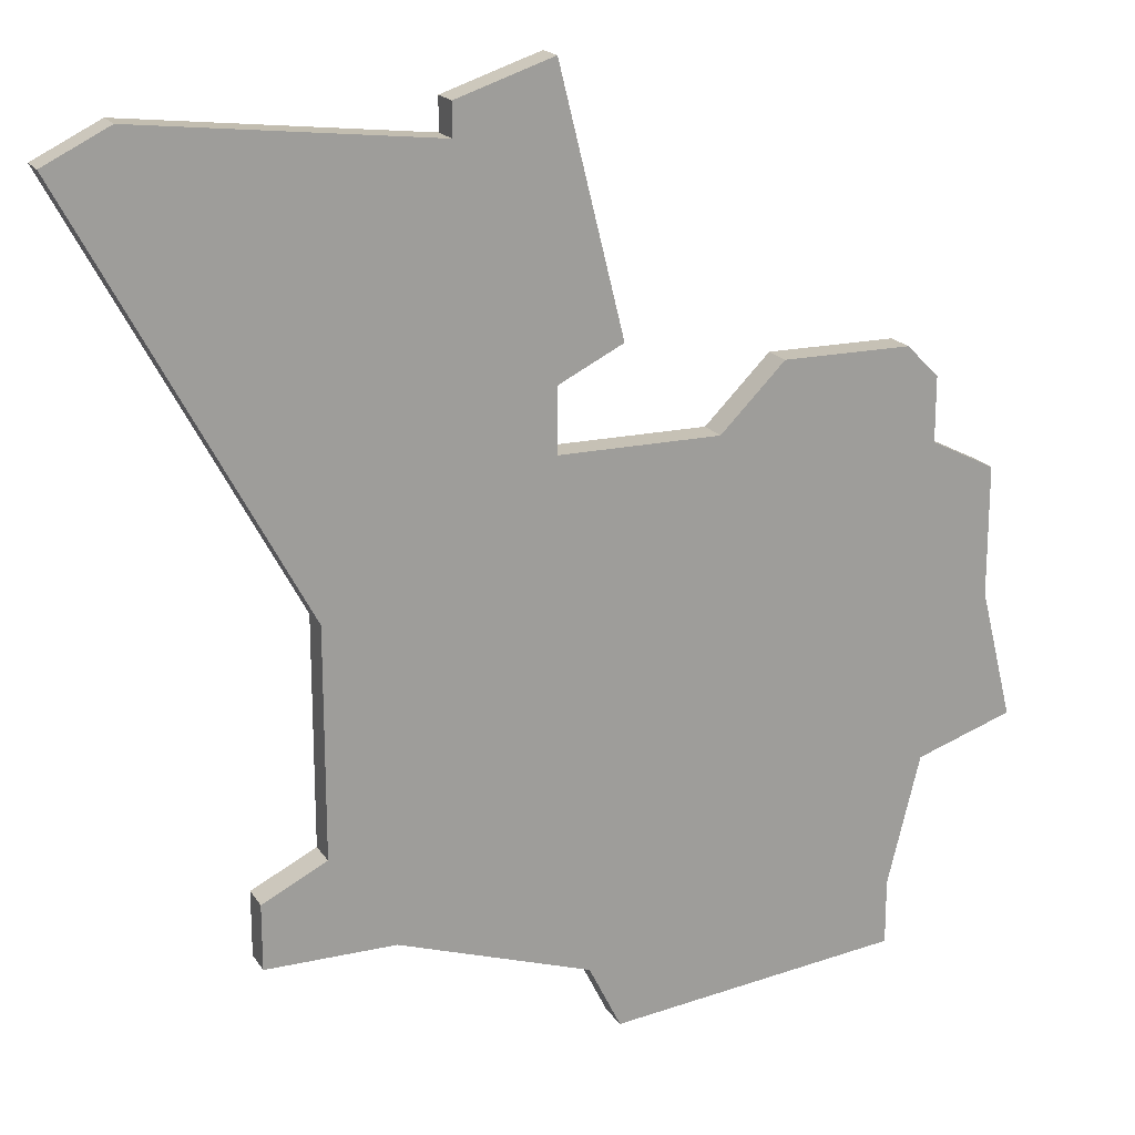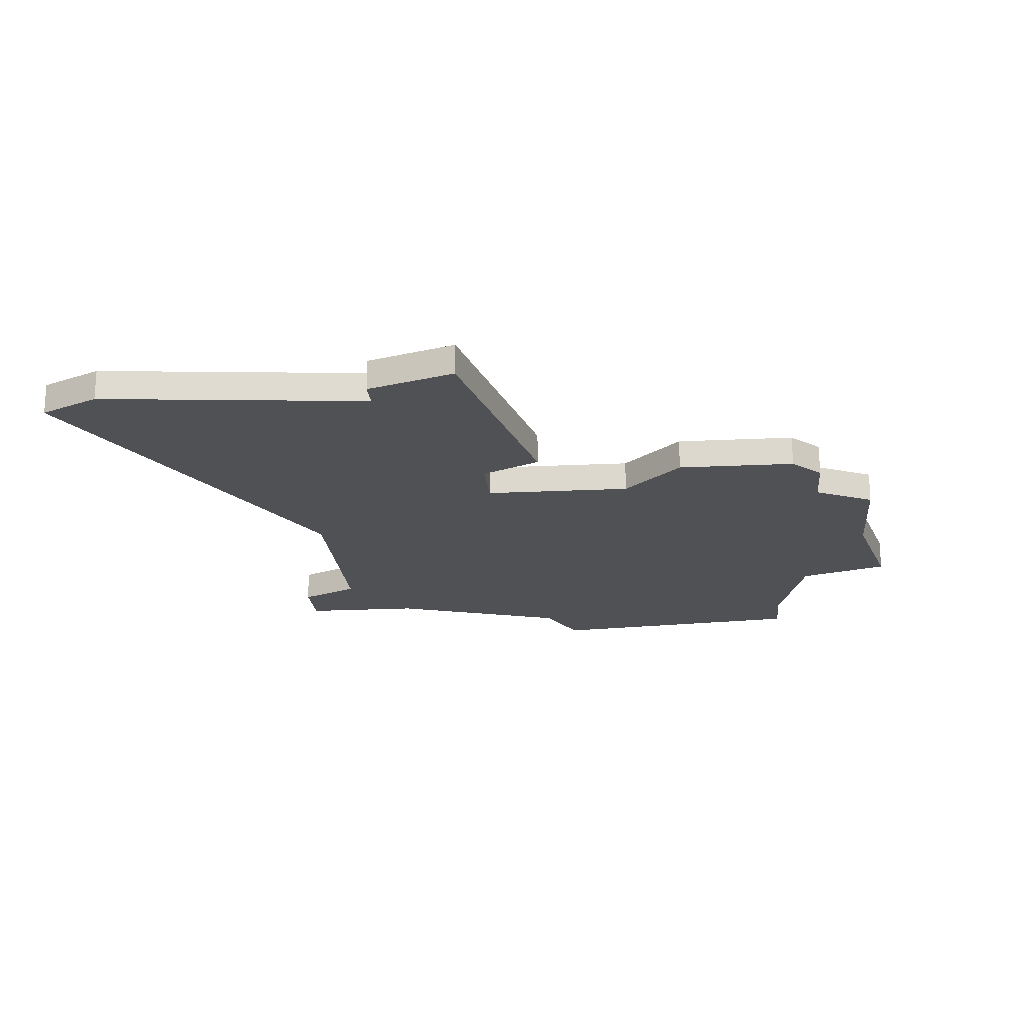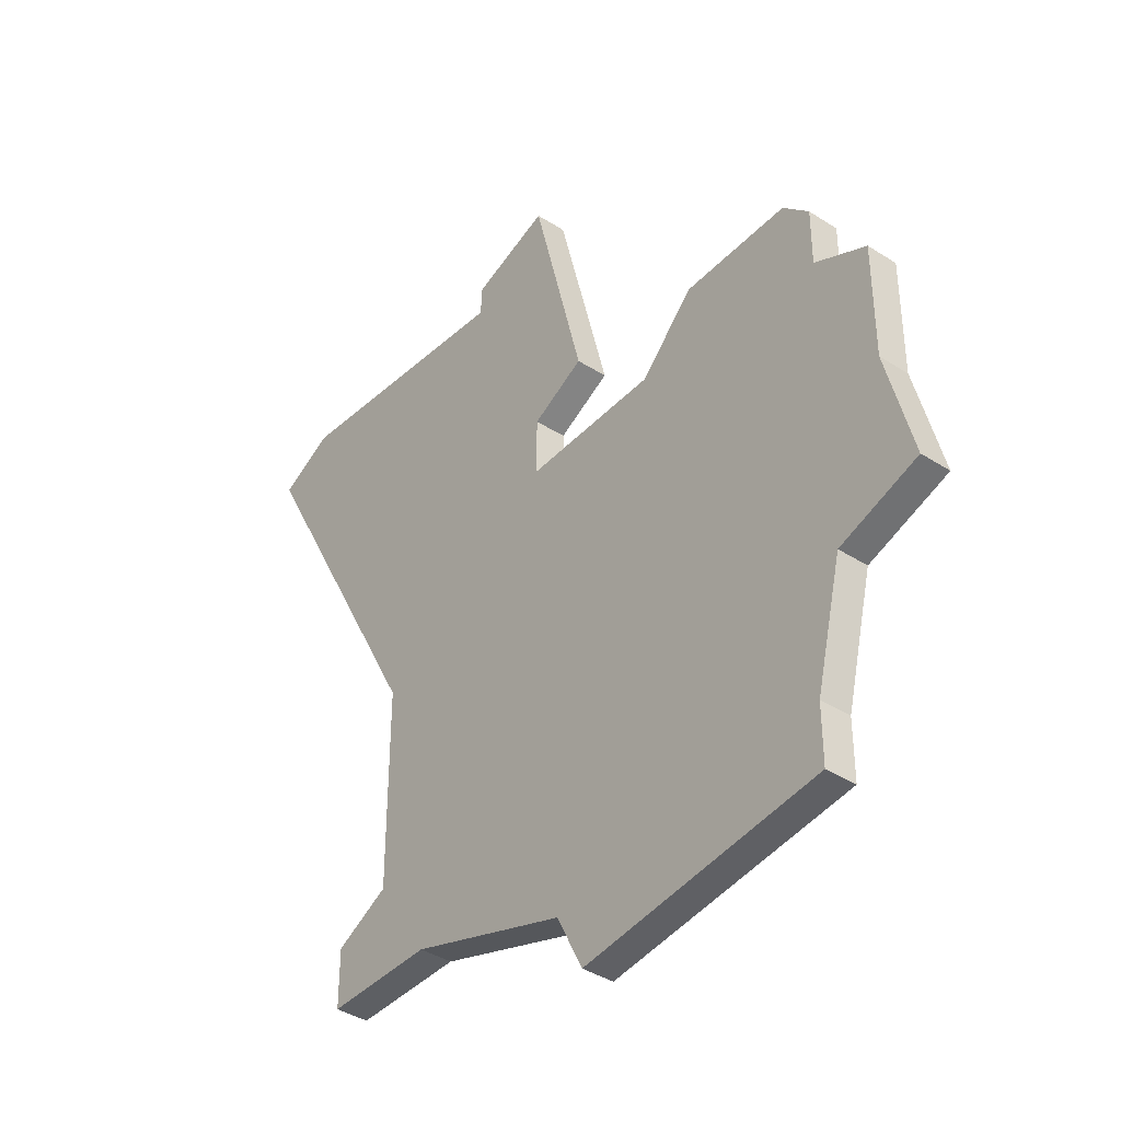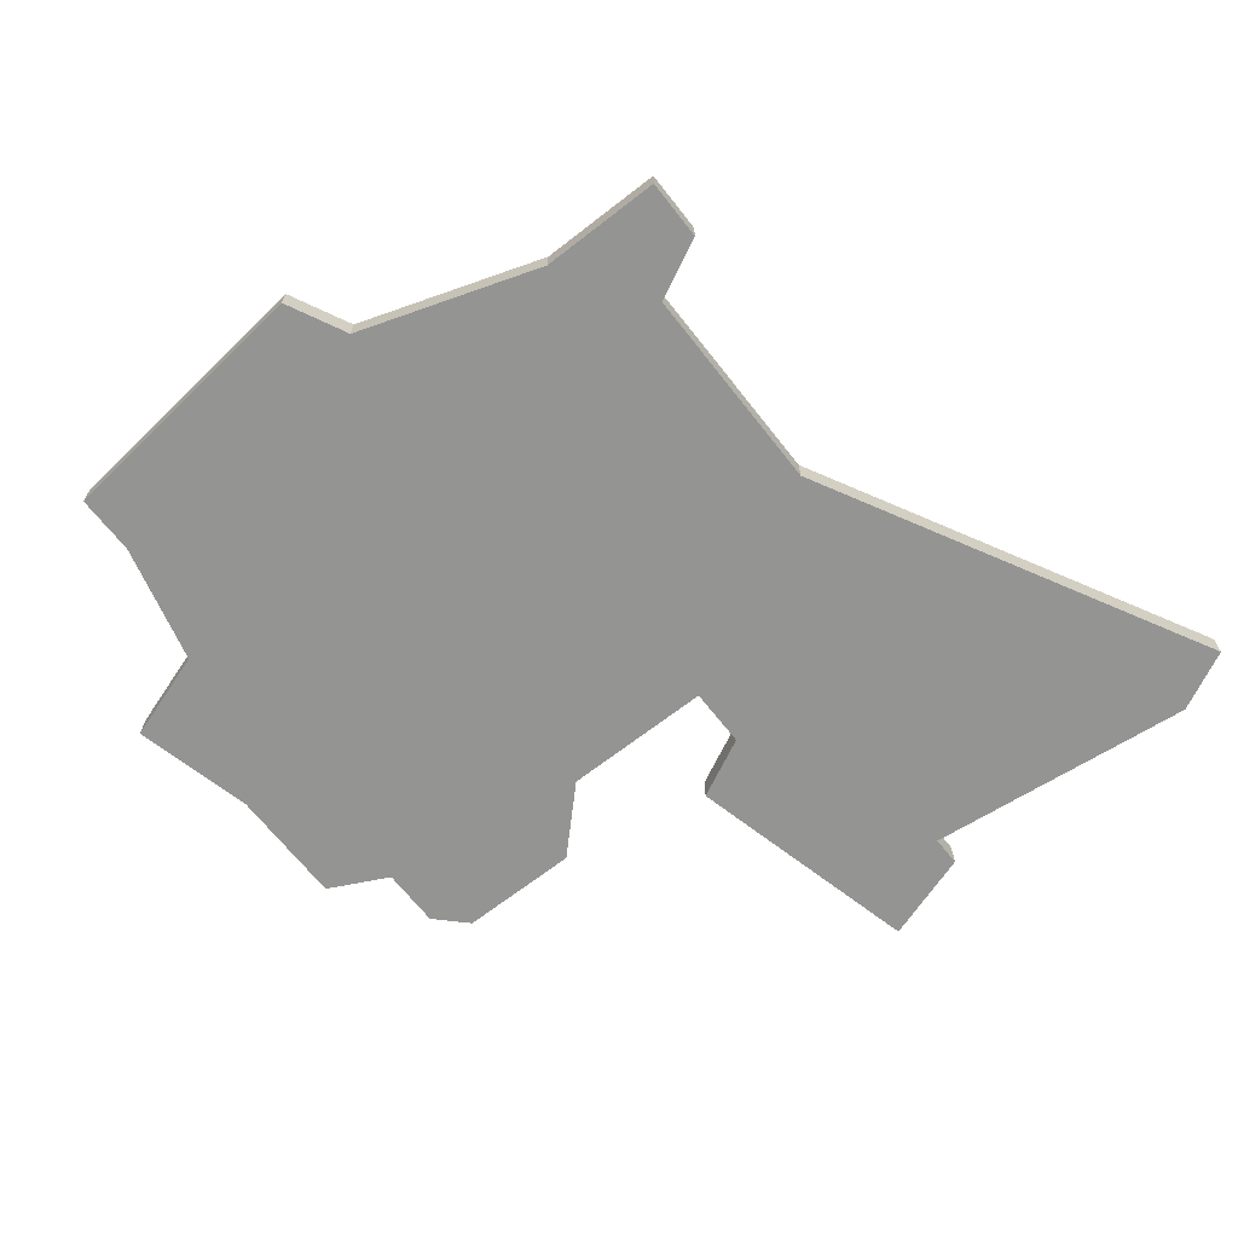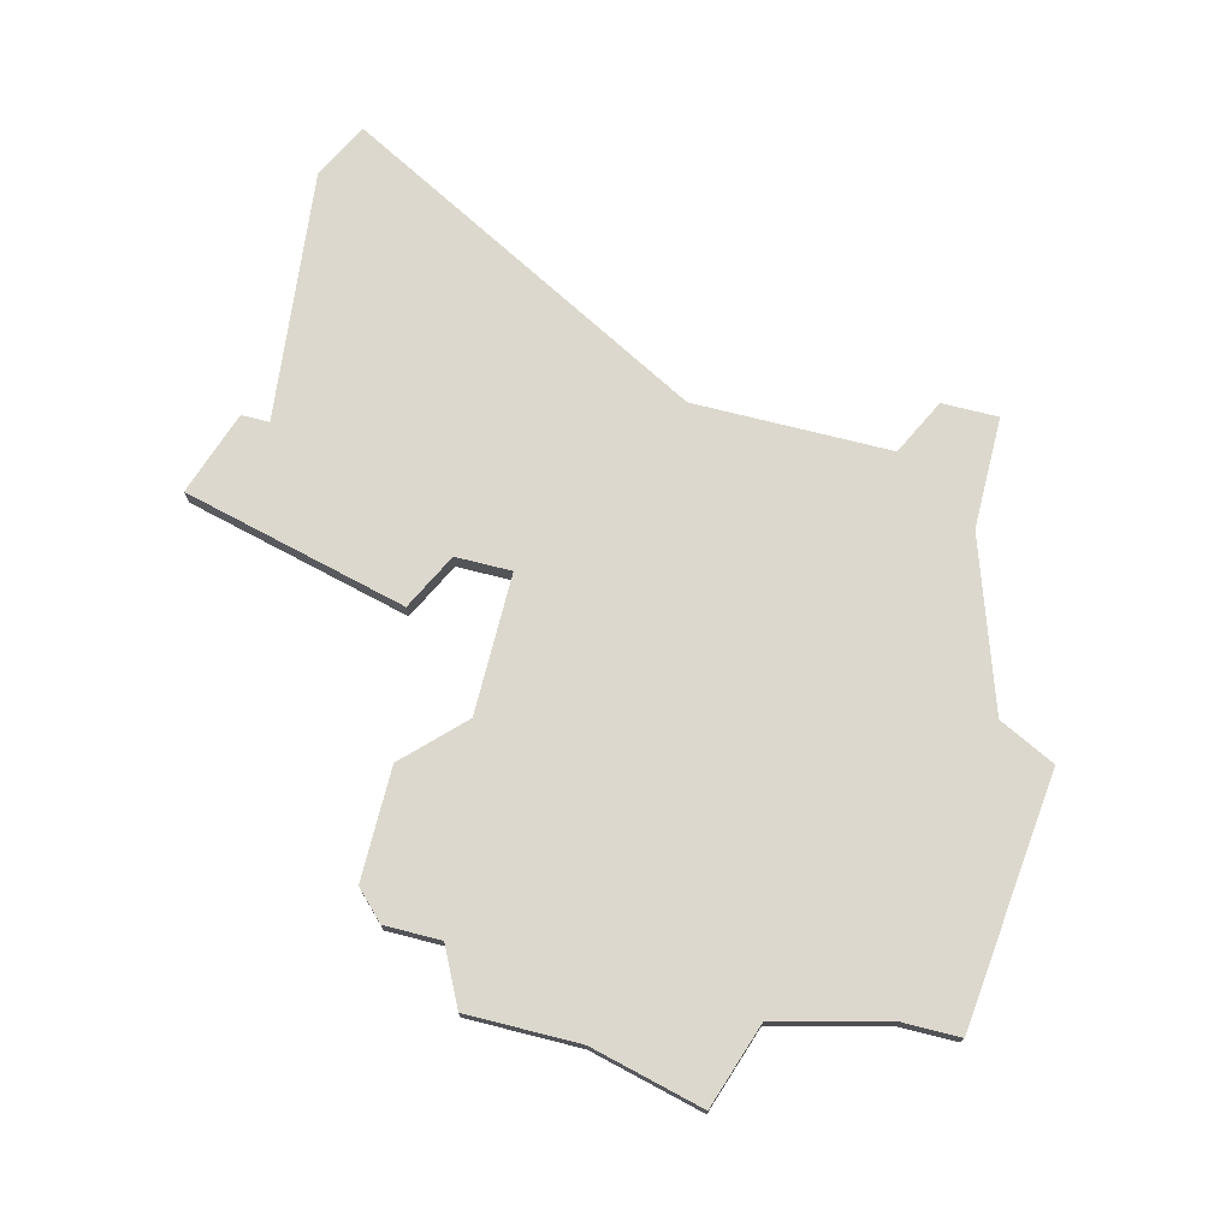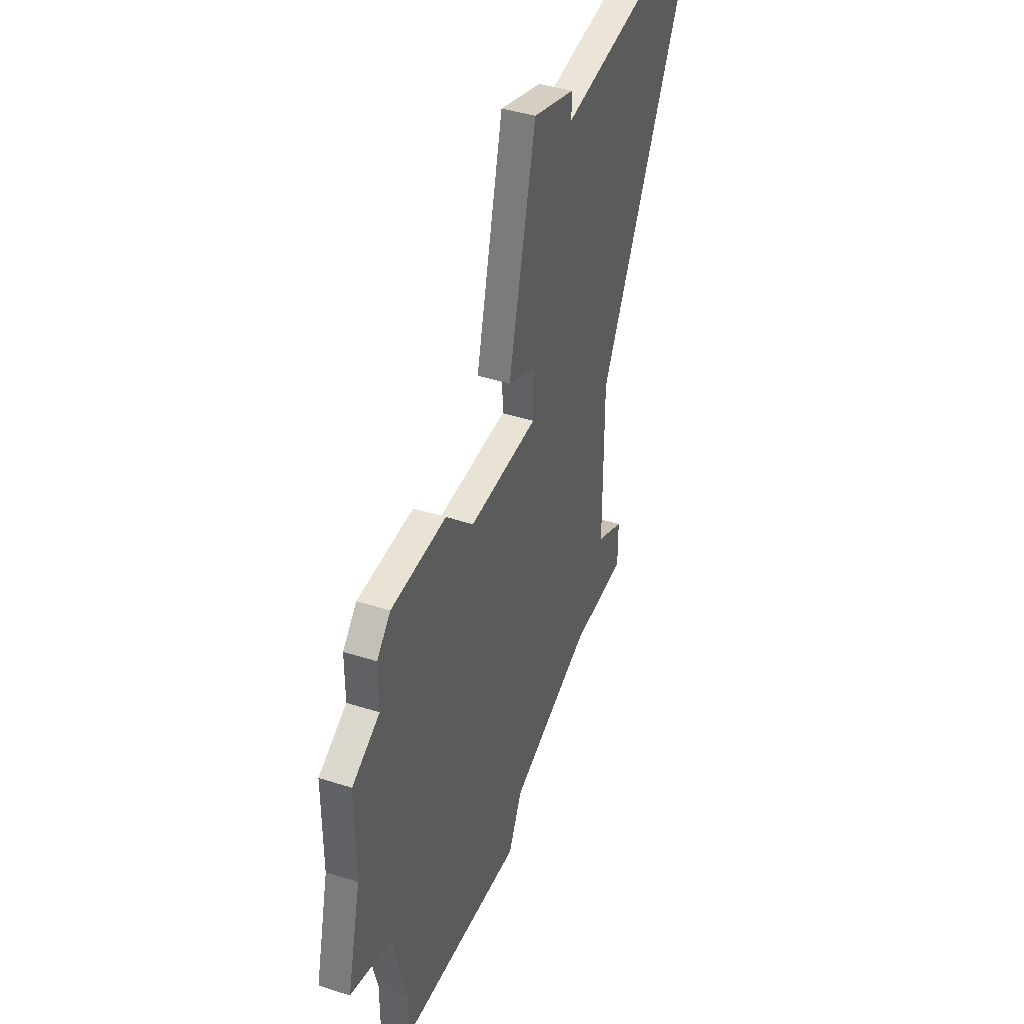
<metadata>
{"format":"obj","ext":"obj","renderer":"f3d","projection":"perspective","resolution":1024,"background":"white","views":[{"elev":18.8,"azim":156.8,"up":"+Y"},{"elev":-19.8,"azim":-174.8,"up":"+Z"},{"elev":-40.1,"azim":-128.3,"up":"+Y"},{"elev":-67.0,"azim":38.0,"up":"+Z"},{"elev":72.6,"azim":-75.8,"up":"+Z"},{"elev":42.3,"azim":-69.1,"up":"+Y"}]}
</metadata>
<code>
v 3108 -547 0
v 3108 -549 0
v 3106 -550 0
v 3106 -554 0
v 3105 -558 0
v 3108 -559 0
v 3109 -563 0
v 3109 -565 0
v 3118 -566 0
v 3119 -564 0
v 3125 -562 0
v 3129 -562 0
v 3129 -560 0
v 3127 -559 0
v 3127 -552 0
v 3134 -539 0
v 3132 -538 0
v 3123 -539 0
v 3123 -538 0
v 3120 -537 0
v 3119 -541 0
v 3118 -545 0
v 3120 -546 0
v 3120 -548 0
v 3115 -548 0
v 3113 -546 0
v 3109 -546 0
v 3108 -547 1
v 3108 -549 1
v 3106 -550 1
v 3106 -554 1
v 3105 -558 1
v 3108 -559 1
v 3109 -563 1
v 3109 -565 1
v 3118 -566 1
v 3119 -564 1
v 3125 -562 1
v 3129 -562 1
v 3129 -560 1
v 3127 -559 1
v 3127 -552 1
v 3134 -539 1
v 3132 -538 1
v 3123 -539 1
v 3123 -538 1
v 3120 -537 1
v 3119 -541 1
v 3118 -545 1
v 3120 -546 1
v 3120 -548 1
v 3115 -548 1
v 3113 -546 1
v 3109 -546 1
f 2 1 27
f 4 3 2
f 6 5 4
f 9 8 7
f 13 12 11
f 17 16 15
f 20 19 18
f 23 22 21
f 27 26 25
f 6 4 2
f 9 7 6
f 13 11 10
f 18 17 15
f 21 20 18
f 2 27 25
f 9 6 2
f 14 13 10
f 18 15 14
f 23 21 18
f 2 25 24
f 10 9 2
f 18 14 10
f 24 23 18
f 10 2 24
f 24 18 10
f 54 28 29
f 29 30 31
f 31 32 33
f 34 35 36
f 38 39 40
f 42 43 44
f 45 46 47
f 48 49 50
f 52 53 54
f 29 31 33
f 33 34 36
f 37 38 40
f 42 44 45
f 45 47 48
f 52 54 29
f 29 33 36
f 37 40 41
f 41 42 45
f 45 48 50
f 51 52 29
f 29 36 37
f 37 41 45
f 45 50 51
f 51 29 37
f 37 45 51
f 29 28 2
f 2 28 1
f 30 29 3
f 3 29 2
f 31 30 4
f 4 30 3
f 32 31 5
f 5 31 4
f 33 32 6
f 6 32 5
f 34 33 7
f 7 33 6
f 35 34 8
f 8 34 7
f 36 35 9
f 9 35 8
f 37 36 10
f 10 36 9
f 38 37 11
f 11 37 10
f 39 38 12
f 12 38 11
f 40 39 13
f 13 39 12
f 41 40 14
f 14 40 13
f 42 41 15
f 15 41 14
f 43 42 16
f 16 42 15
f 44 43 17
f 17 43 16
f 45 44 18
f 18 44 17
f 46 45 19
f 19 45 18
f 47 46 20
f 20 46 19
f 48 47 21
f 21 47 20
f 49 48 22
f 22 48 21
f 50 49 23
f 23 49 22
f 51 50 24
f 24 50 23
f 52 51 25
f 25 51 24
f 53 52 26
f 26 52 25
f 28 54 1
f 1 54 27
f 54 53 27
f 27 53 26

</code>
